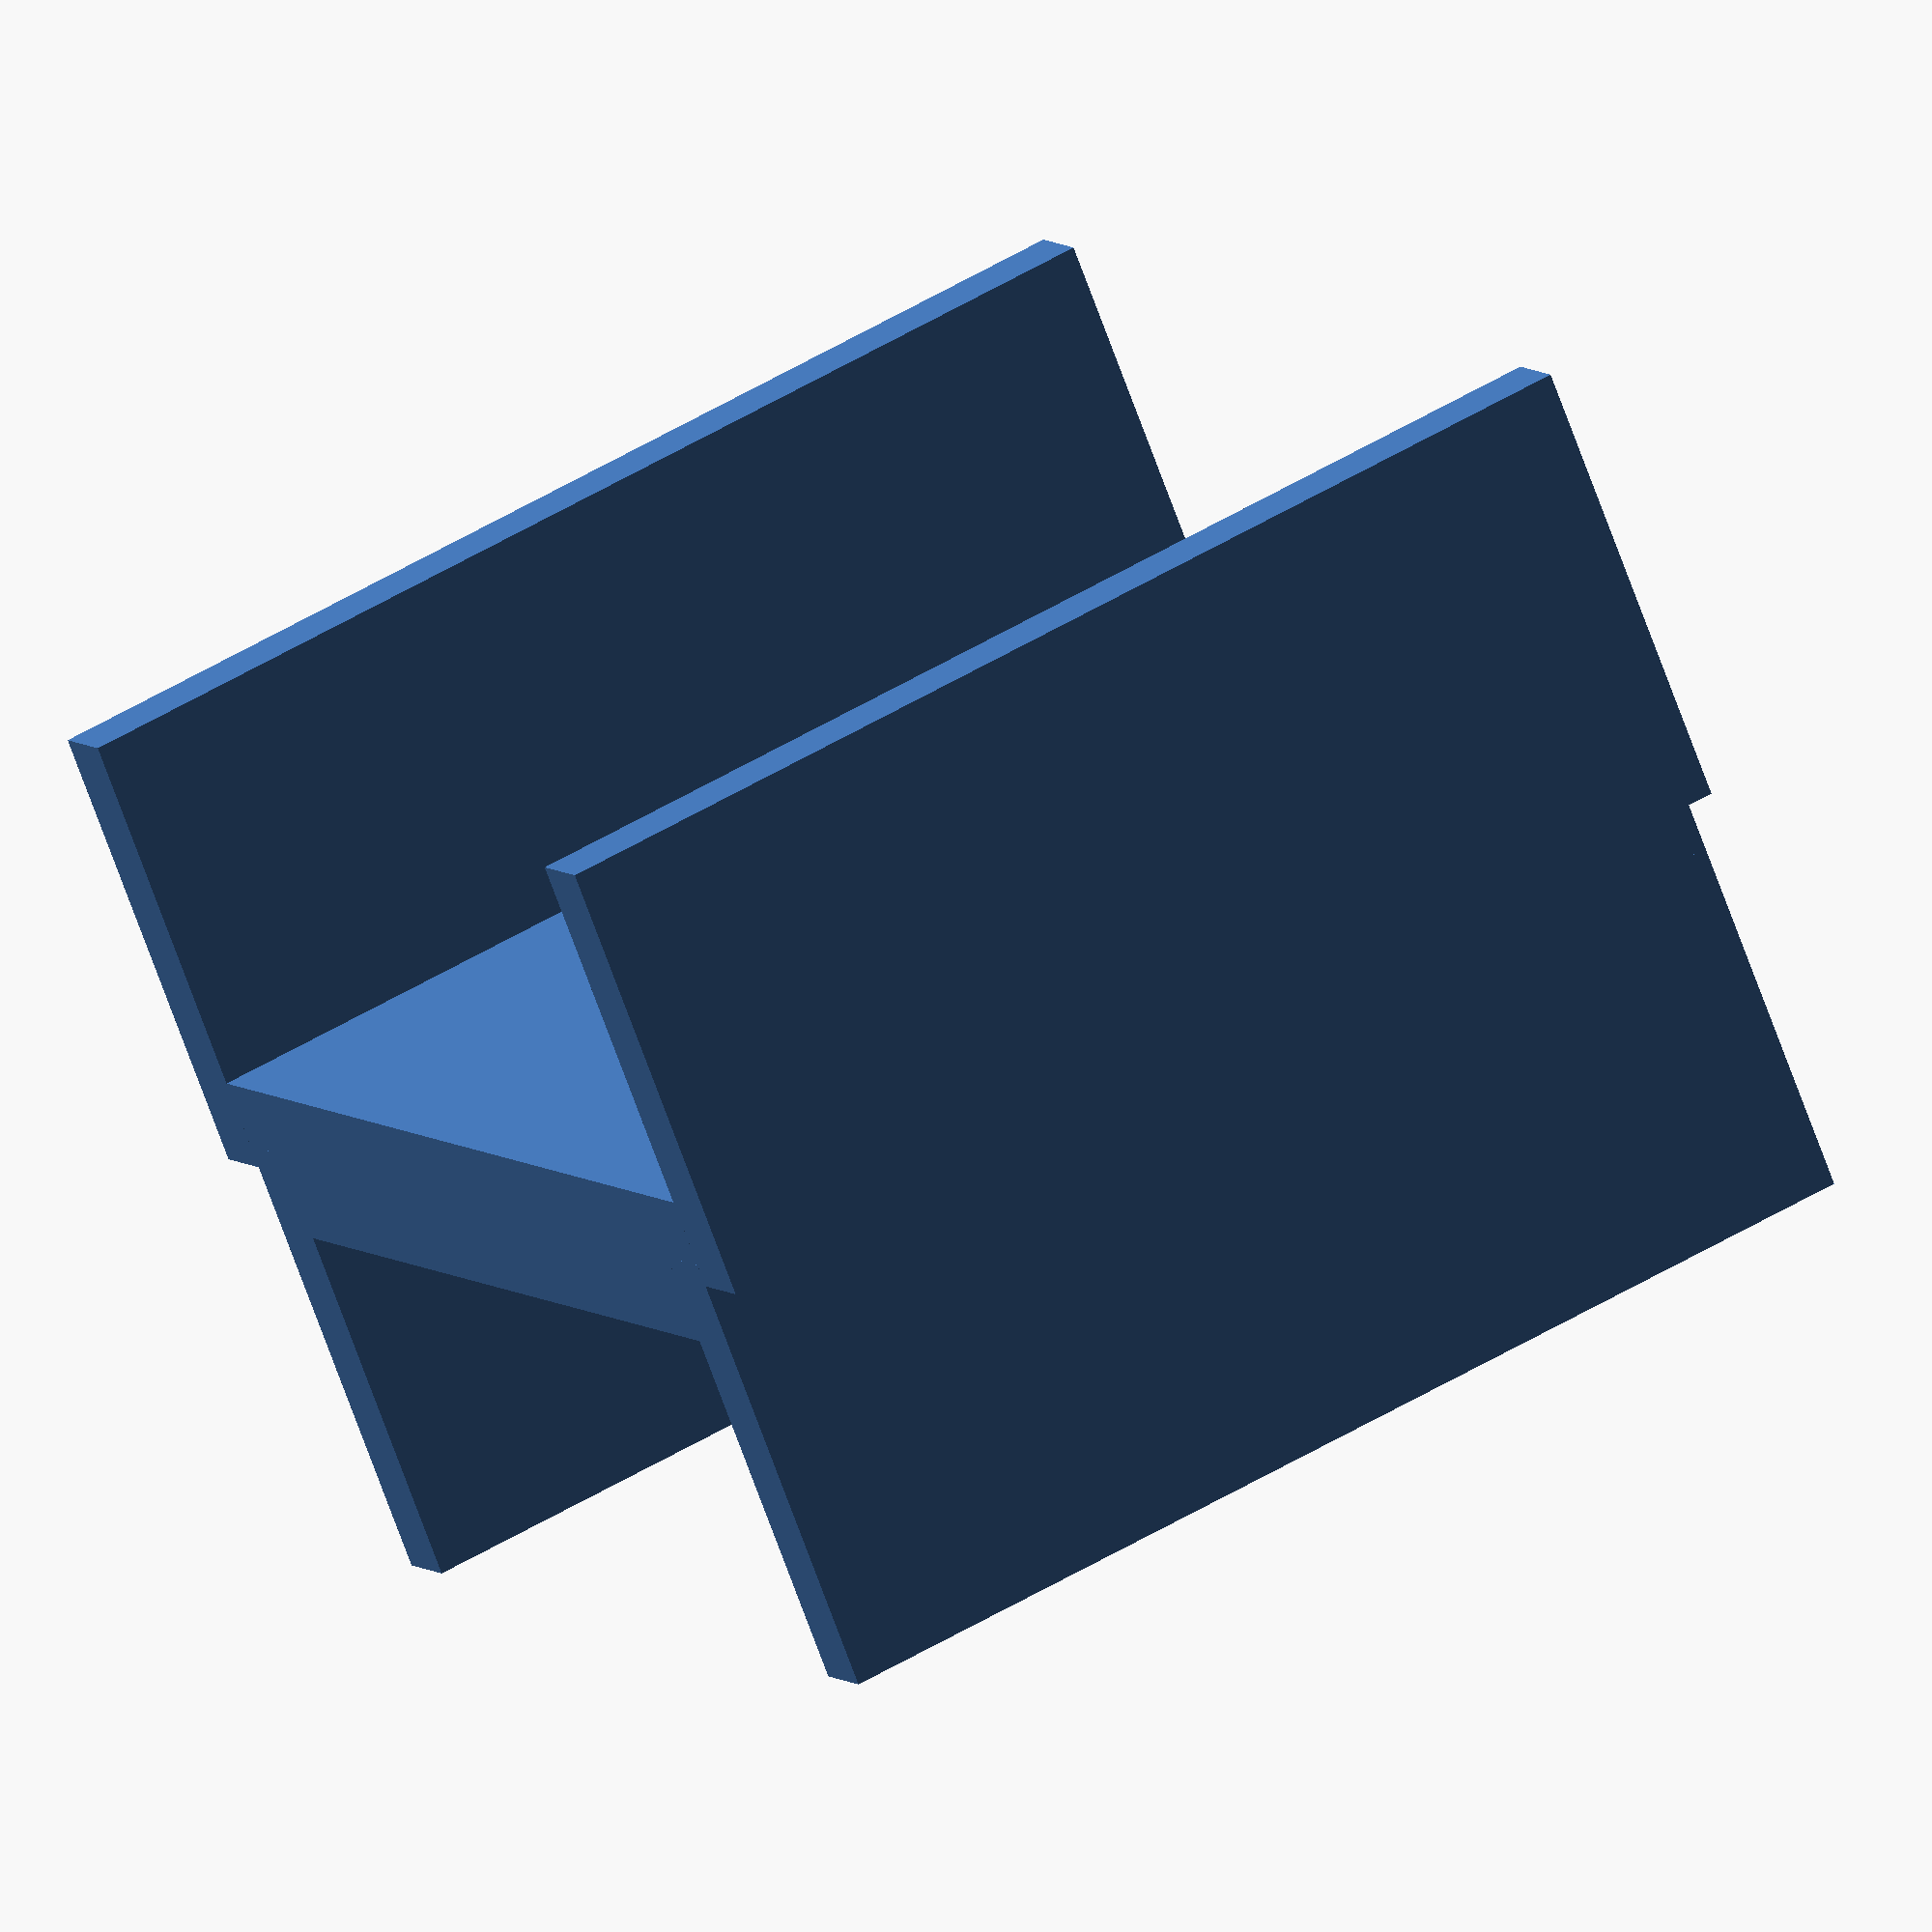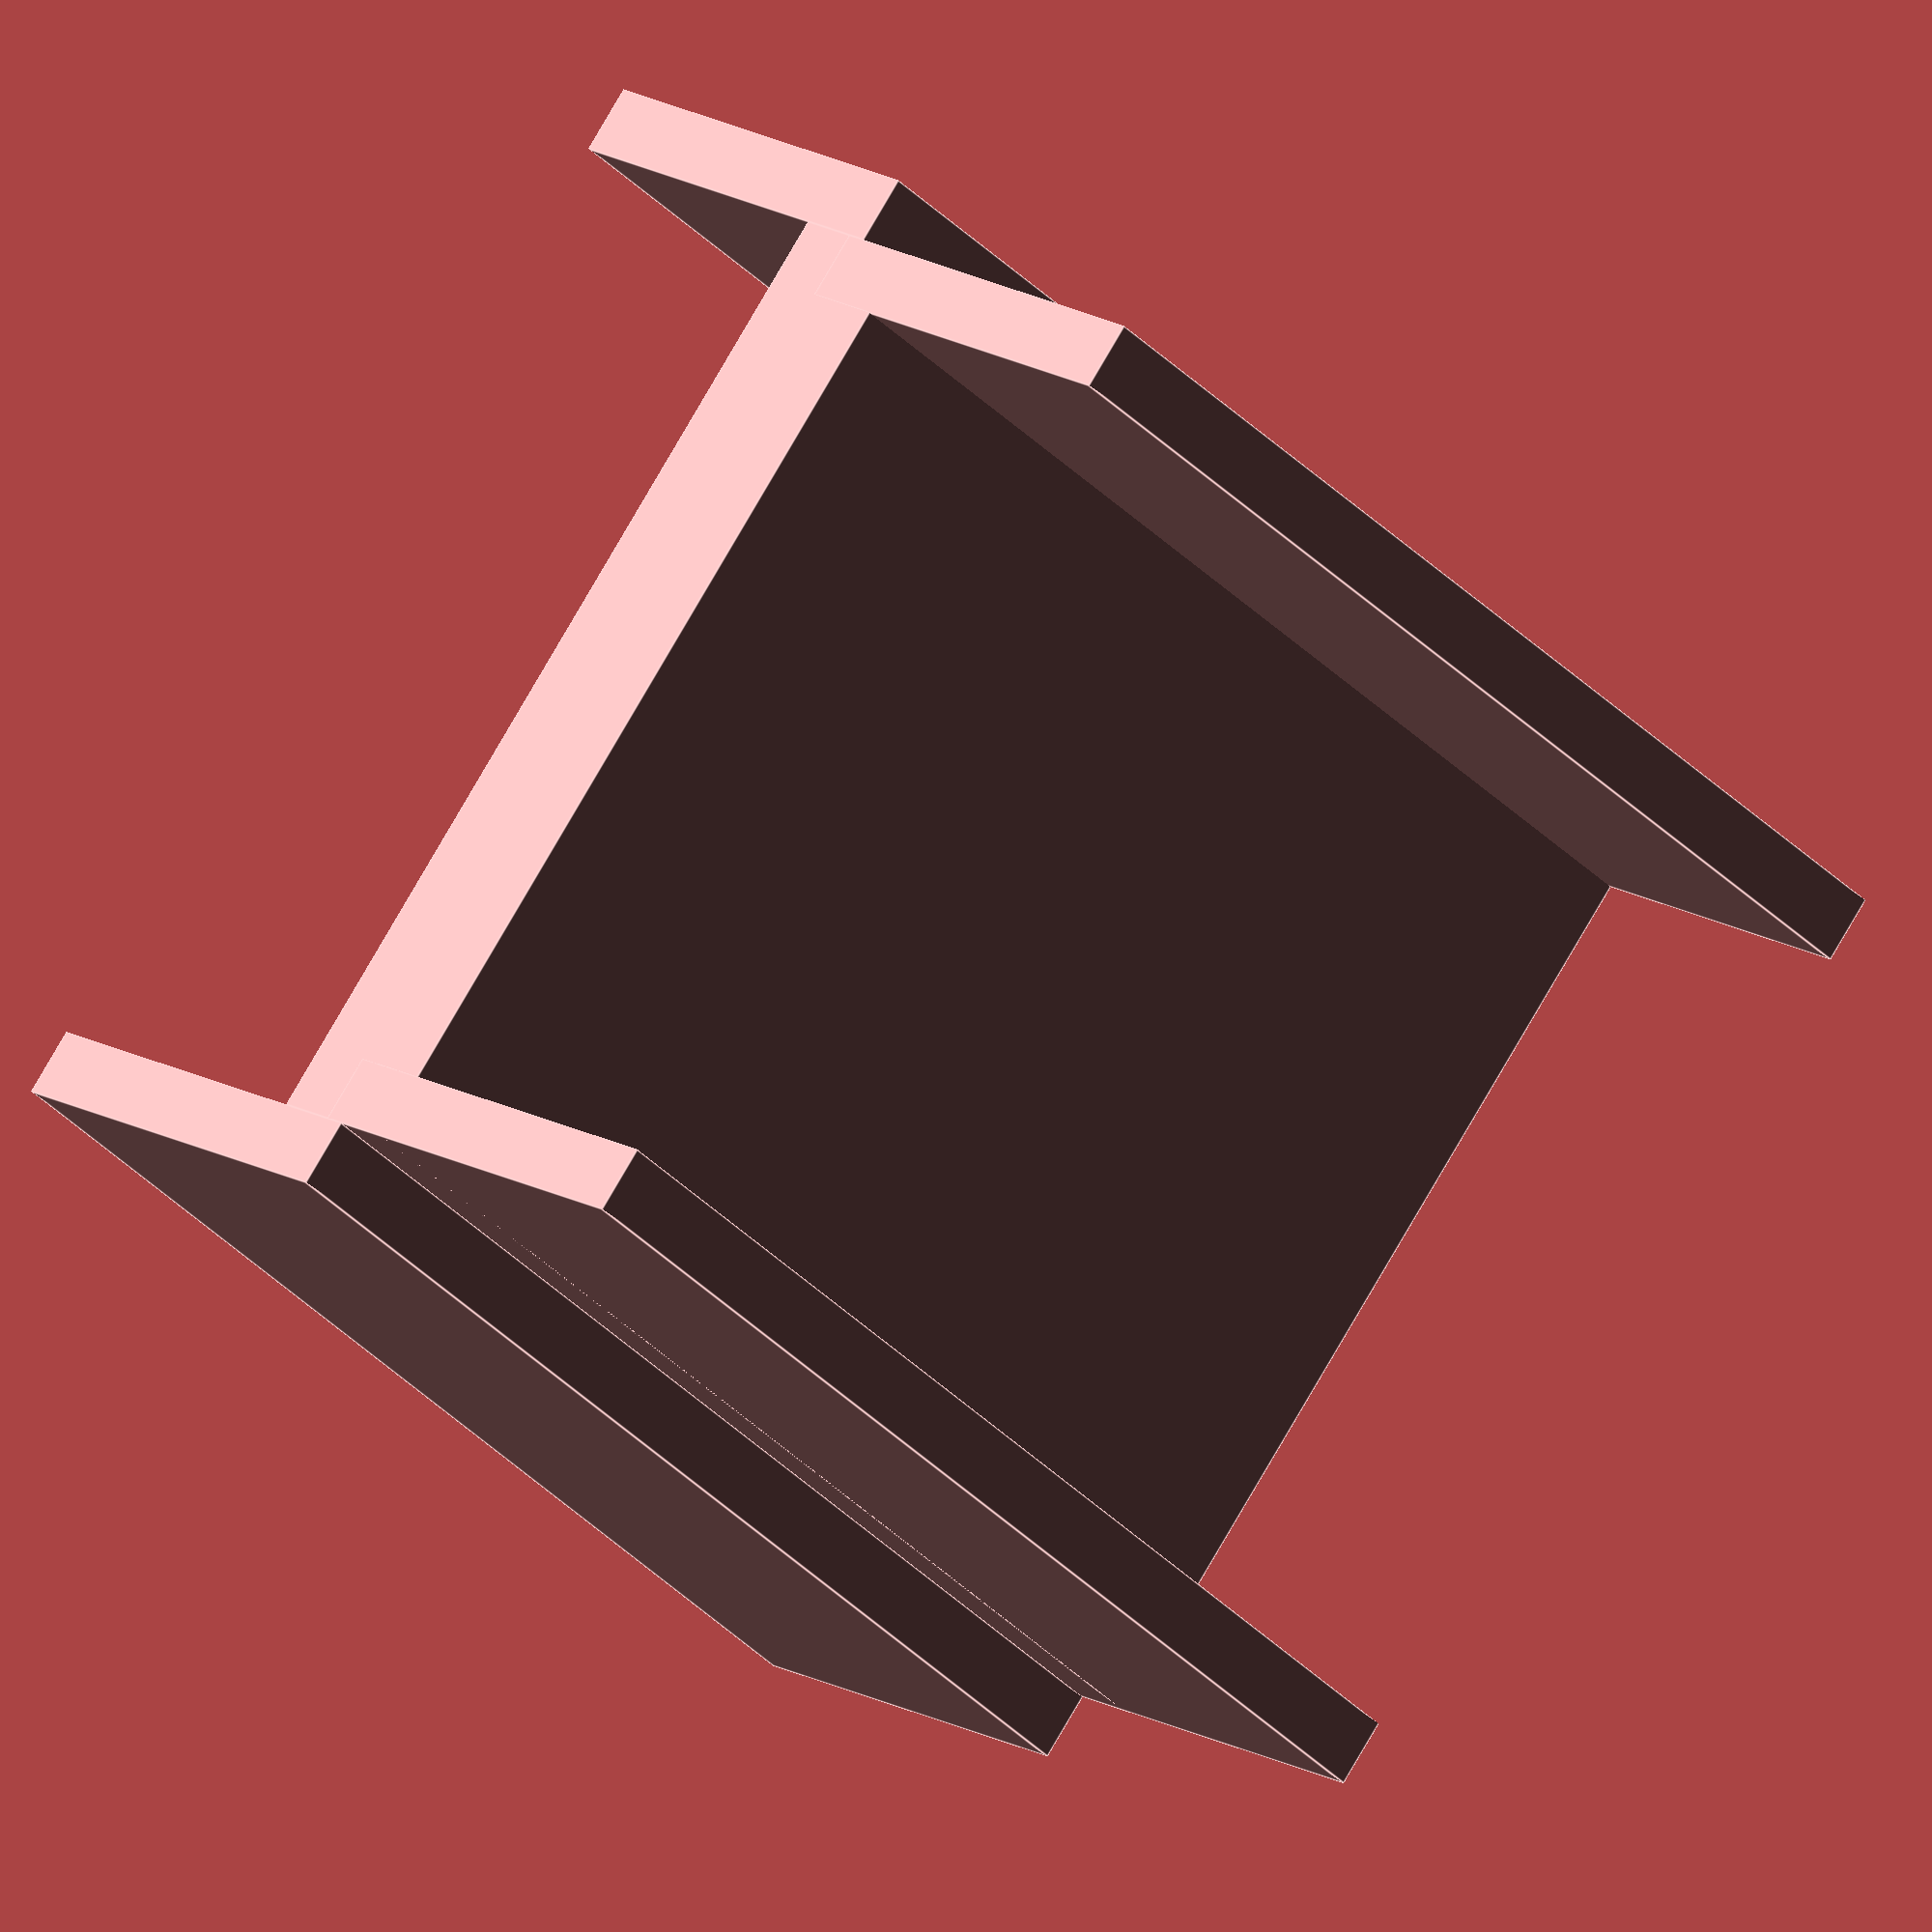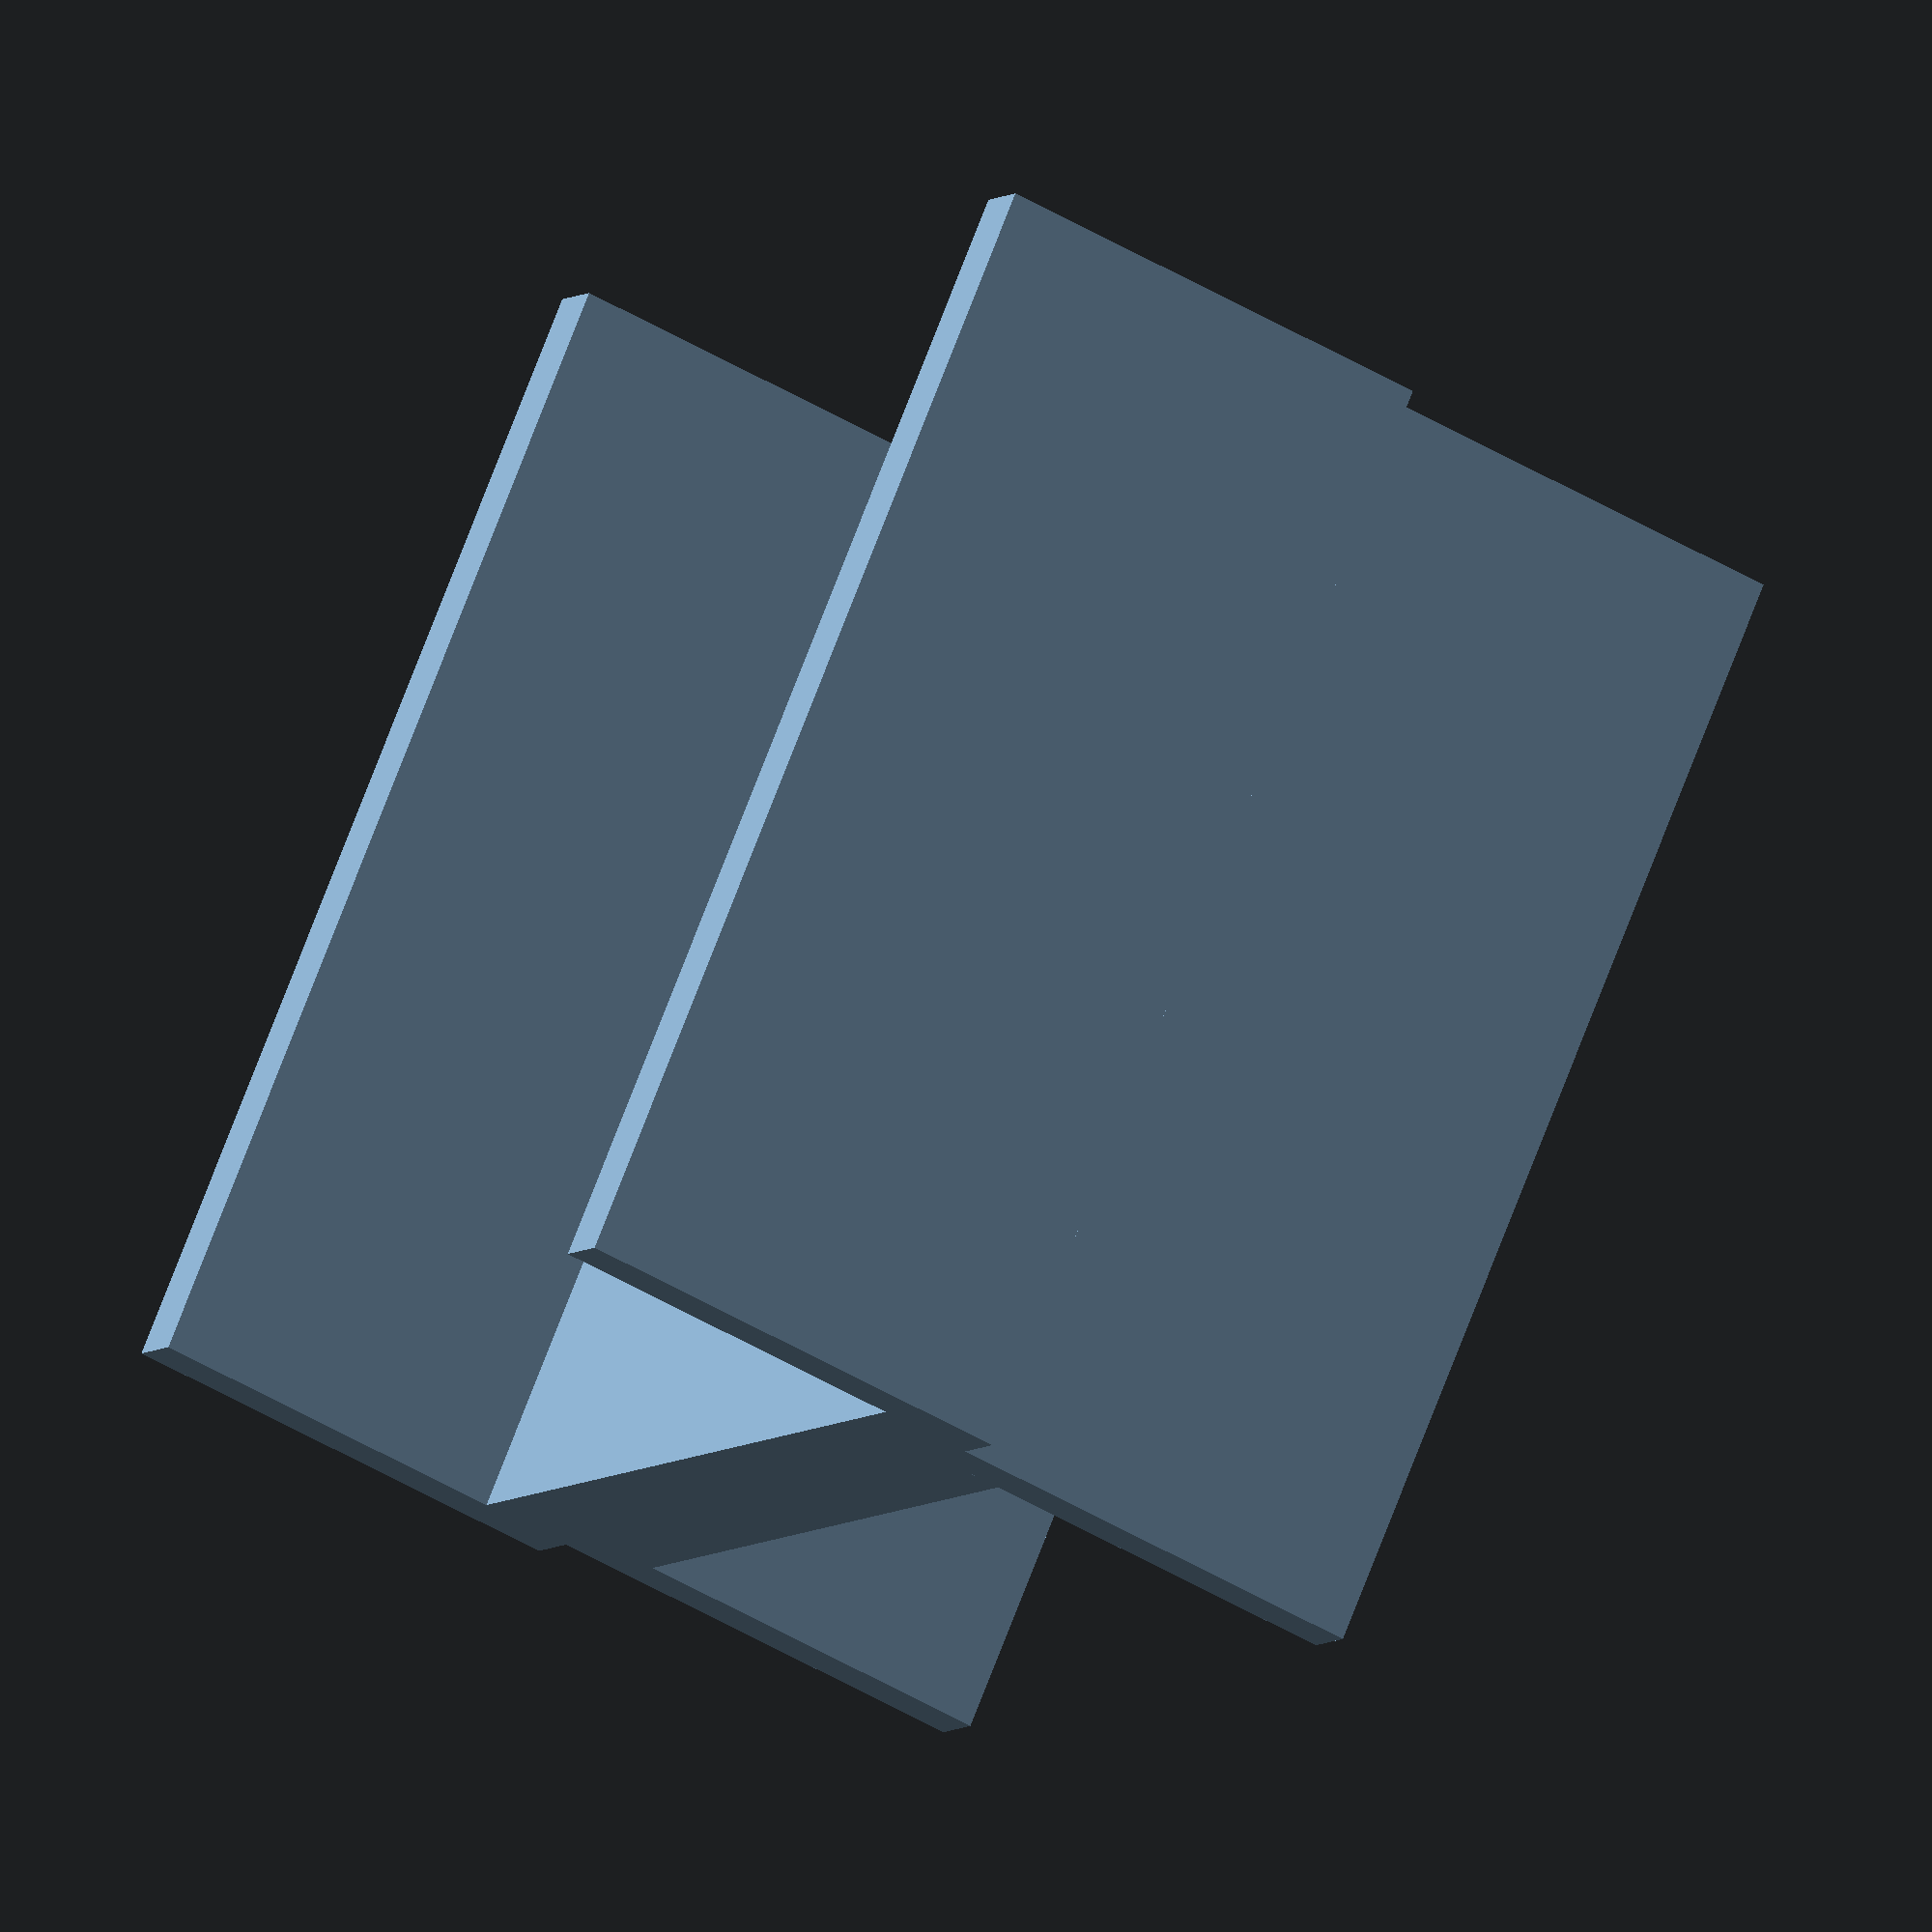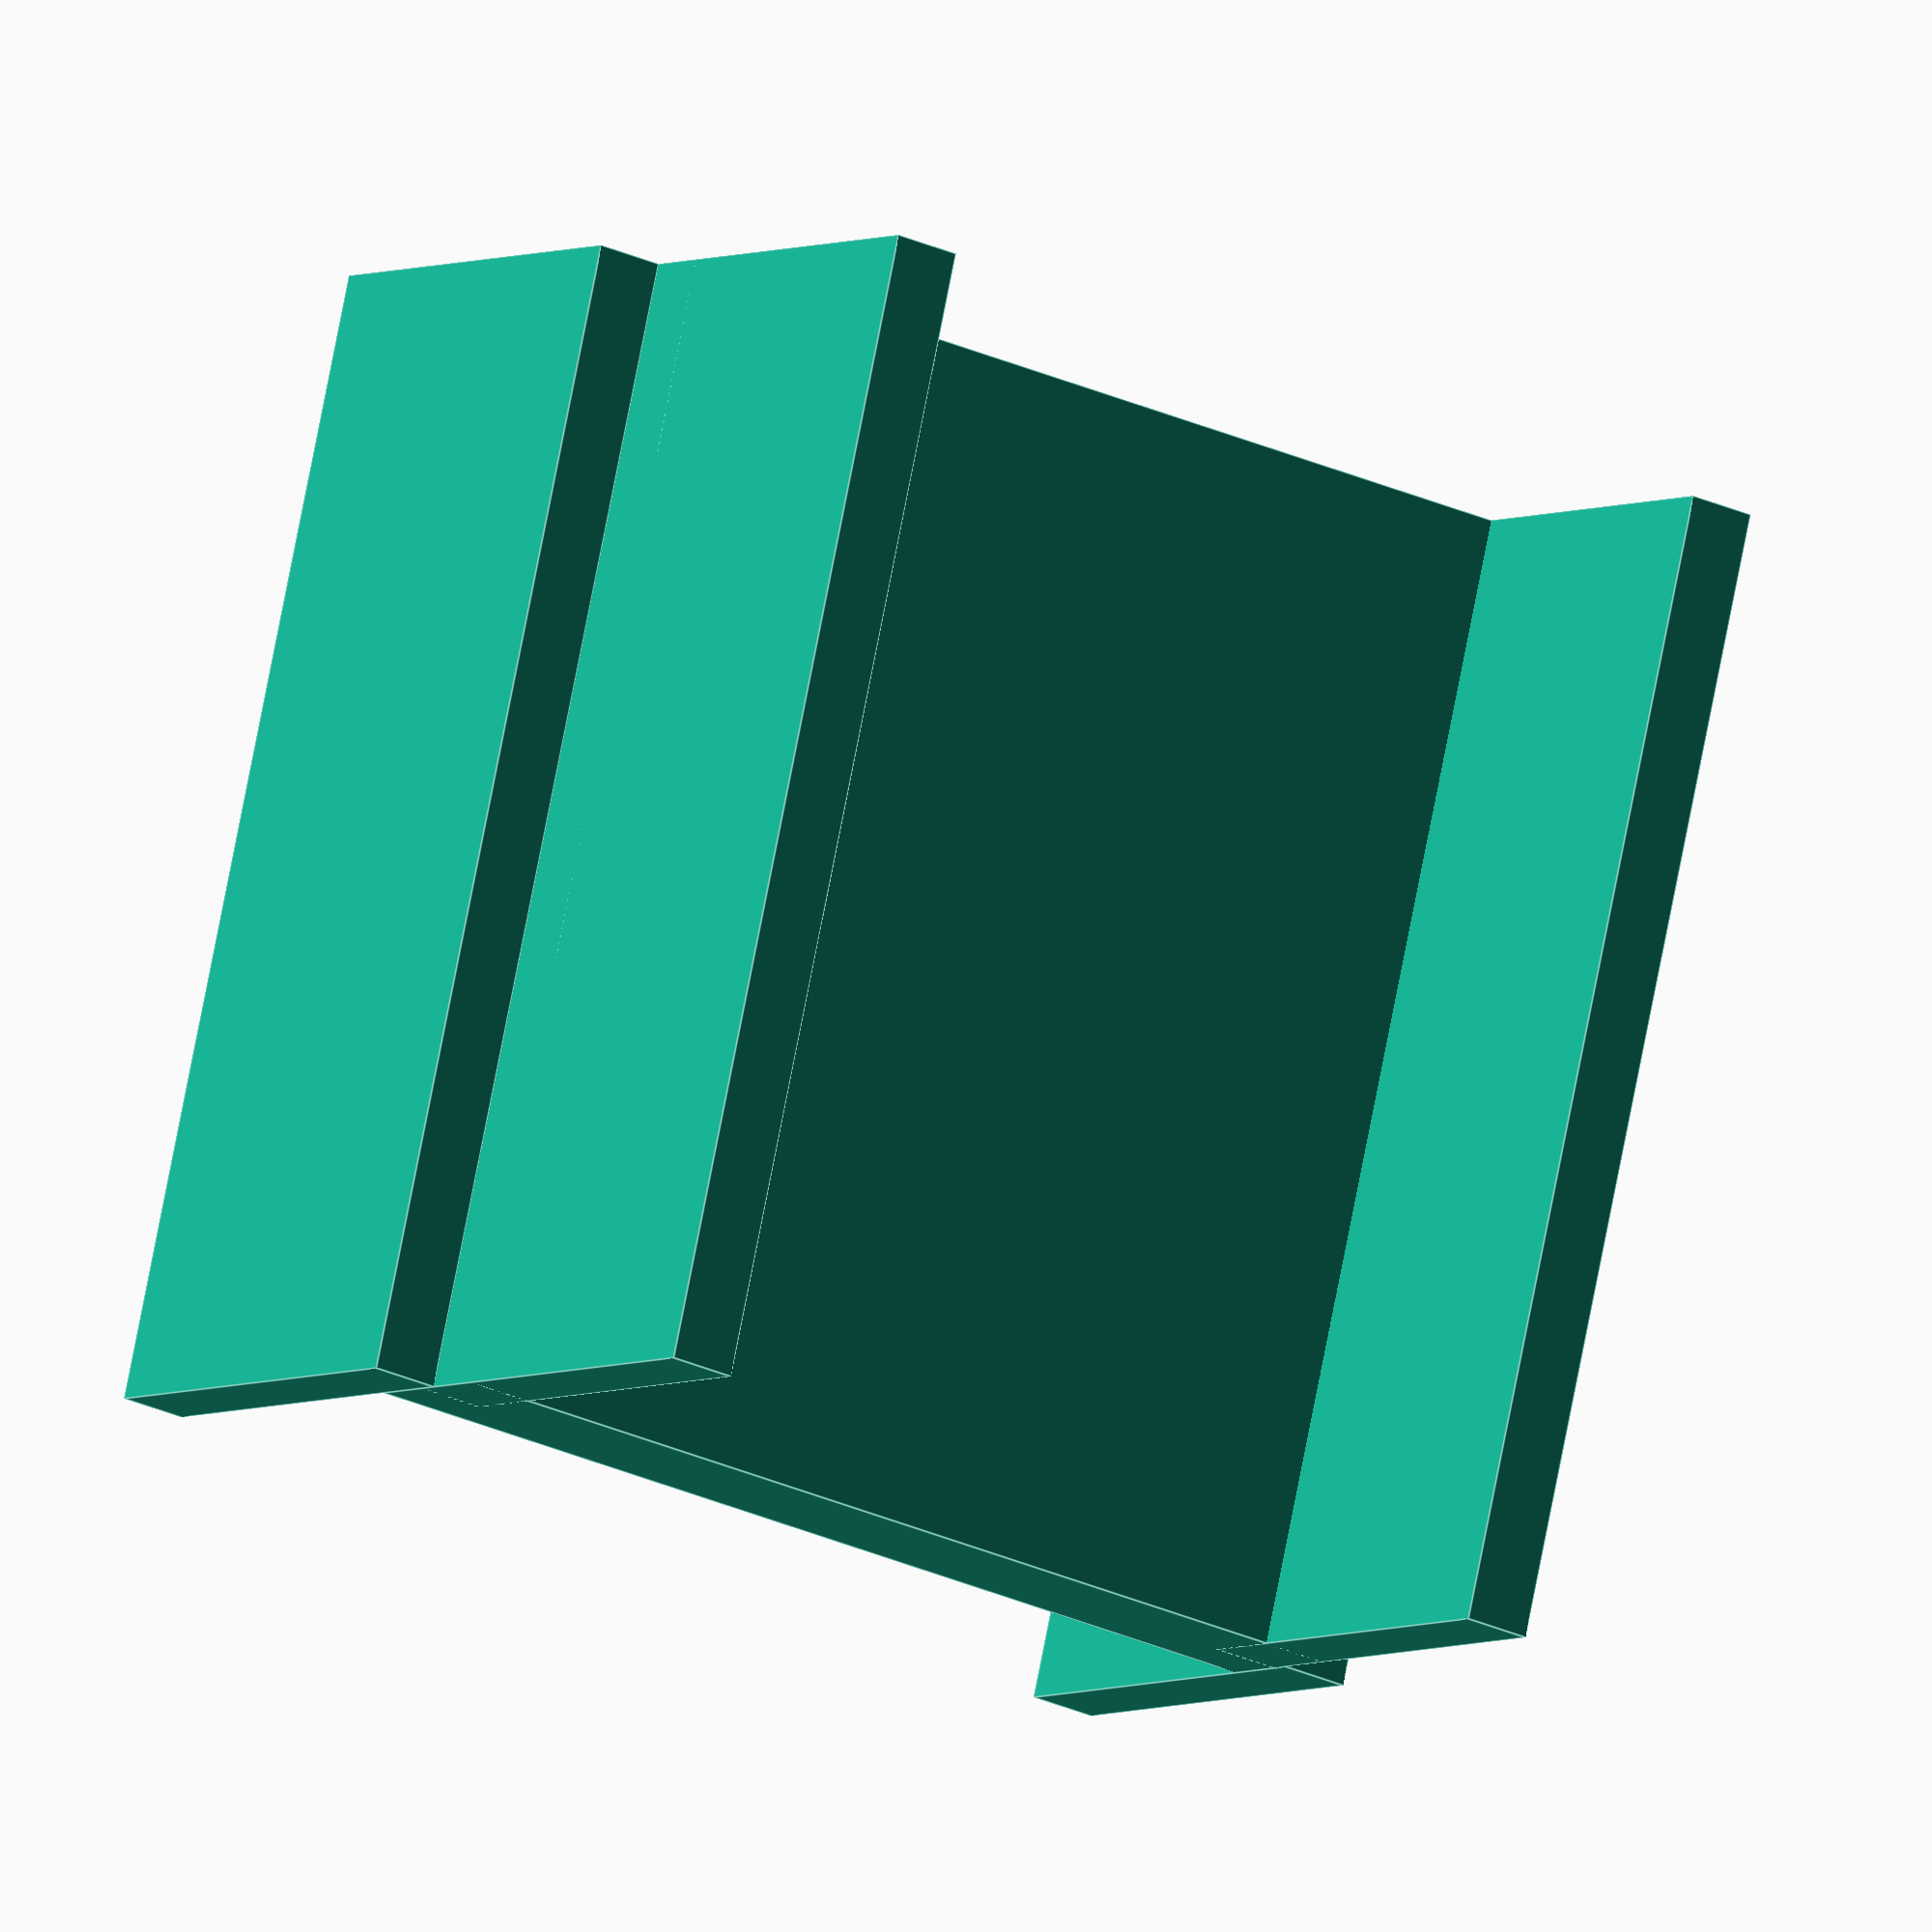
<openscad>
camera_length=44.5;
mount_length=44.5;
displacemnent_height=7;
wall_thickness=3;
wall_height=50;
overhang_length=20;


union() {
    lengh_of_connection_to_base=4; // this might have to be adjusted if the edges are to long
    ends_of_bar=camera_length/2+wall_thickness/2;
    ends_of_base=mount_length/2+wall_thickness/2-3;
    y_of_ends=overhang_length/2+displacemnent_height/2-lengh_of_connection_to_base;
cube([camera_length,displacemnent_height,wall_height],center=true);
translate([ends_of_bar,y_of_ends,0])  cube([wall_thickness,overhang_length,wall_height],center=true);
translate([-ends_of_bar,y_of_ends,0])  cube([wall_thickness,overhang_length,wall_height],center=true);
    translate([ends_of_base,-y_of_ends,0])  cube([wall_thickness,overhang_length,wall_height],center=true);
translate([-ends_of_base,-y_of_ends,0])  cube([wall_thickness,overhang_length,wall_height],center=true);

}
</openscad>
<views>
elev=128.9 azim=218.7 roll=303.4 proj=o view=solid
elev=219.5 azim=130.5 roll=140.6 proj=o view=edges
elev=104.8 azim=114.3 roll=158.9 proj=o view=solid
elev=281.7 azim=146.6 roll=191.1 proj=o view=edges
</views>
